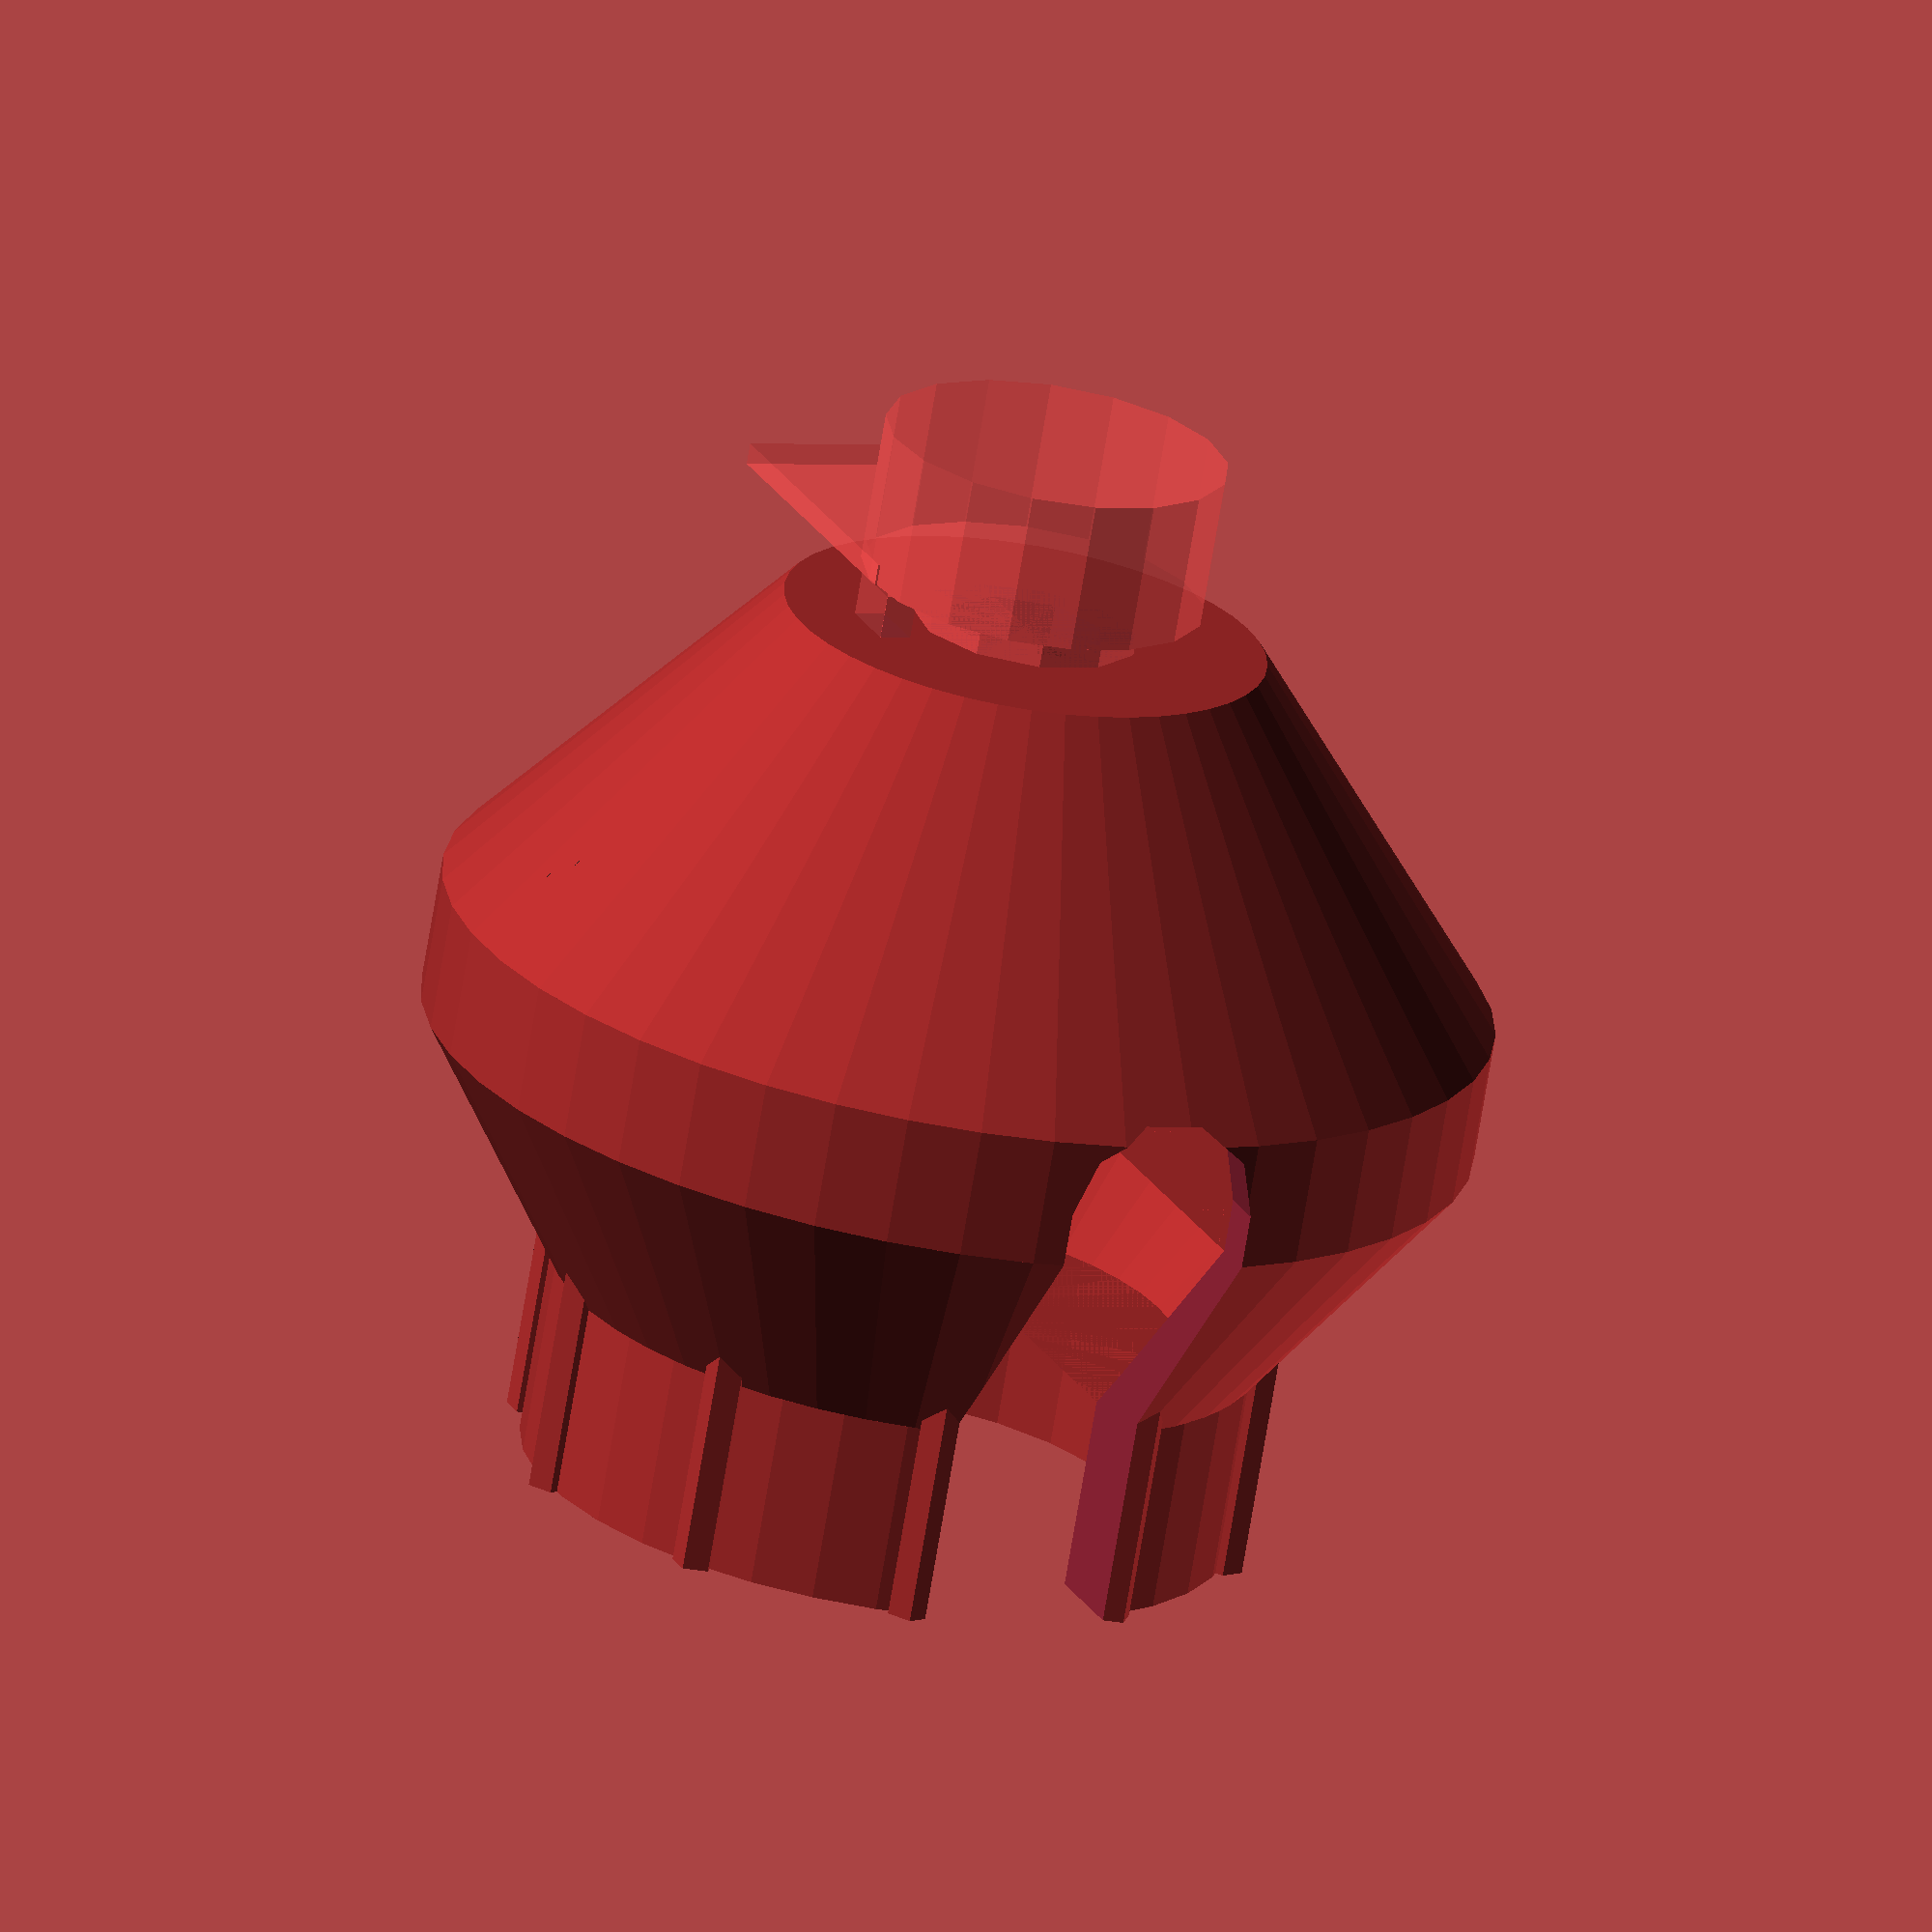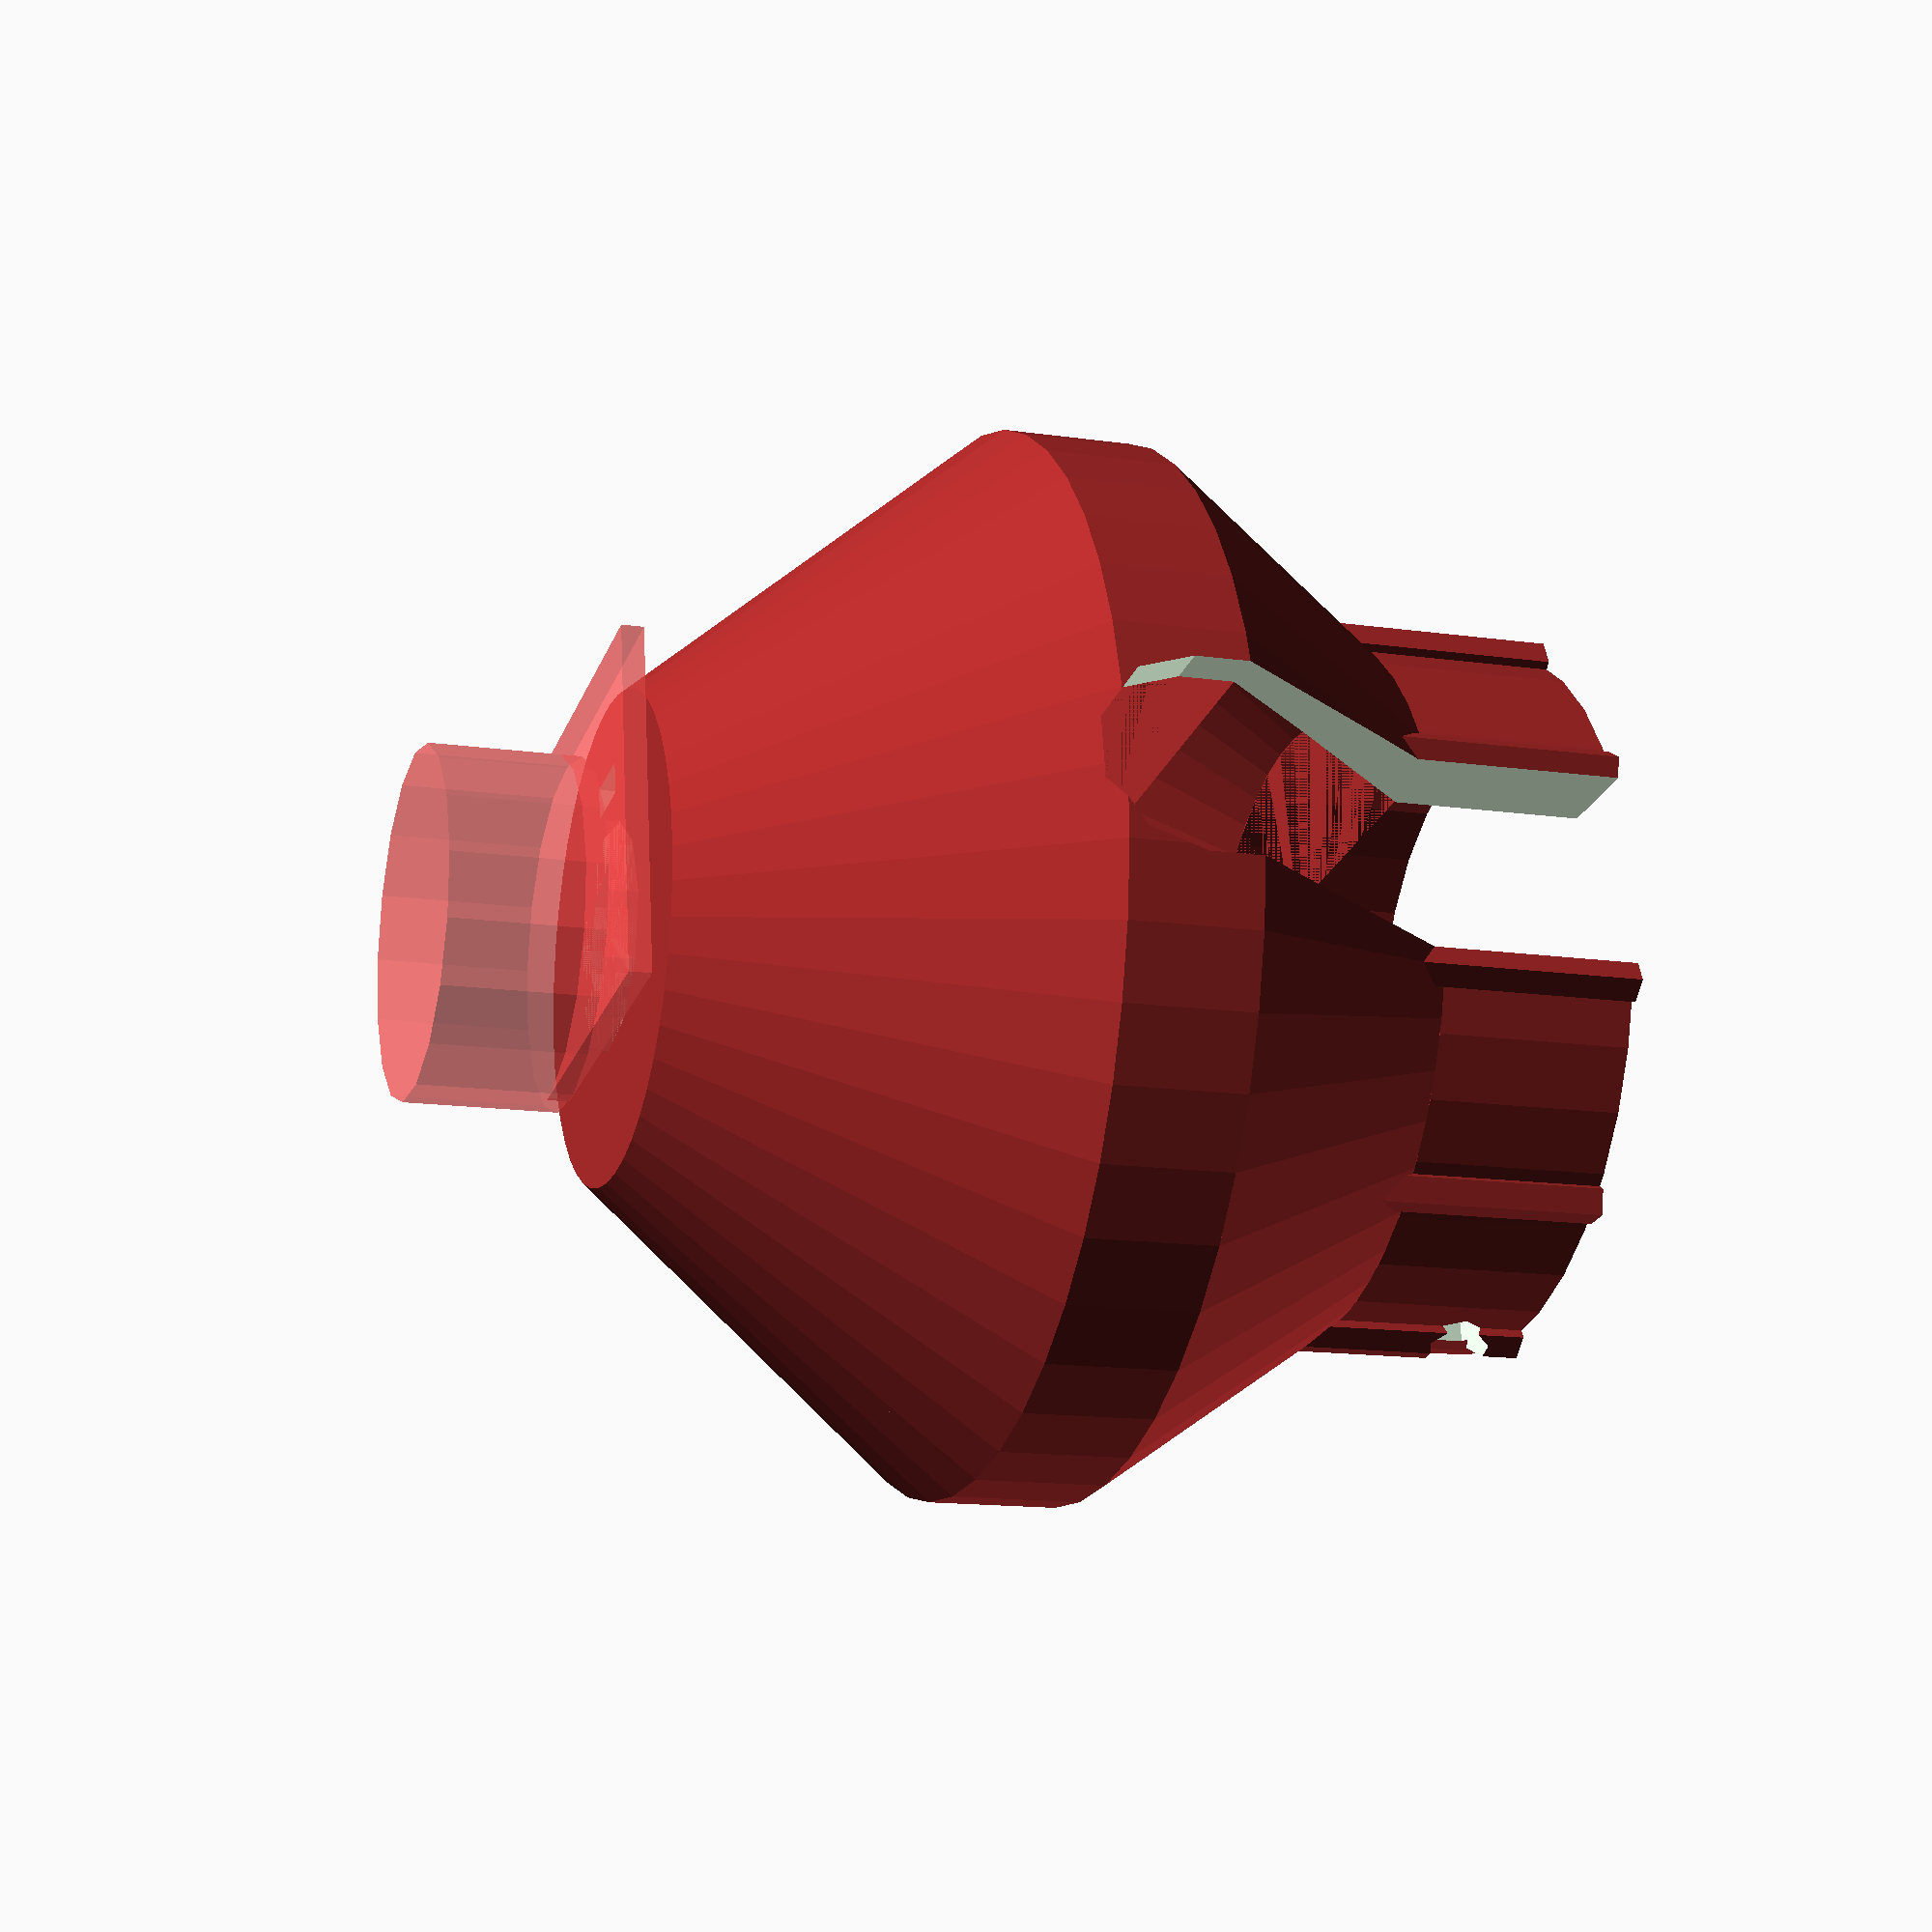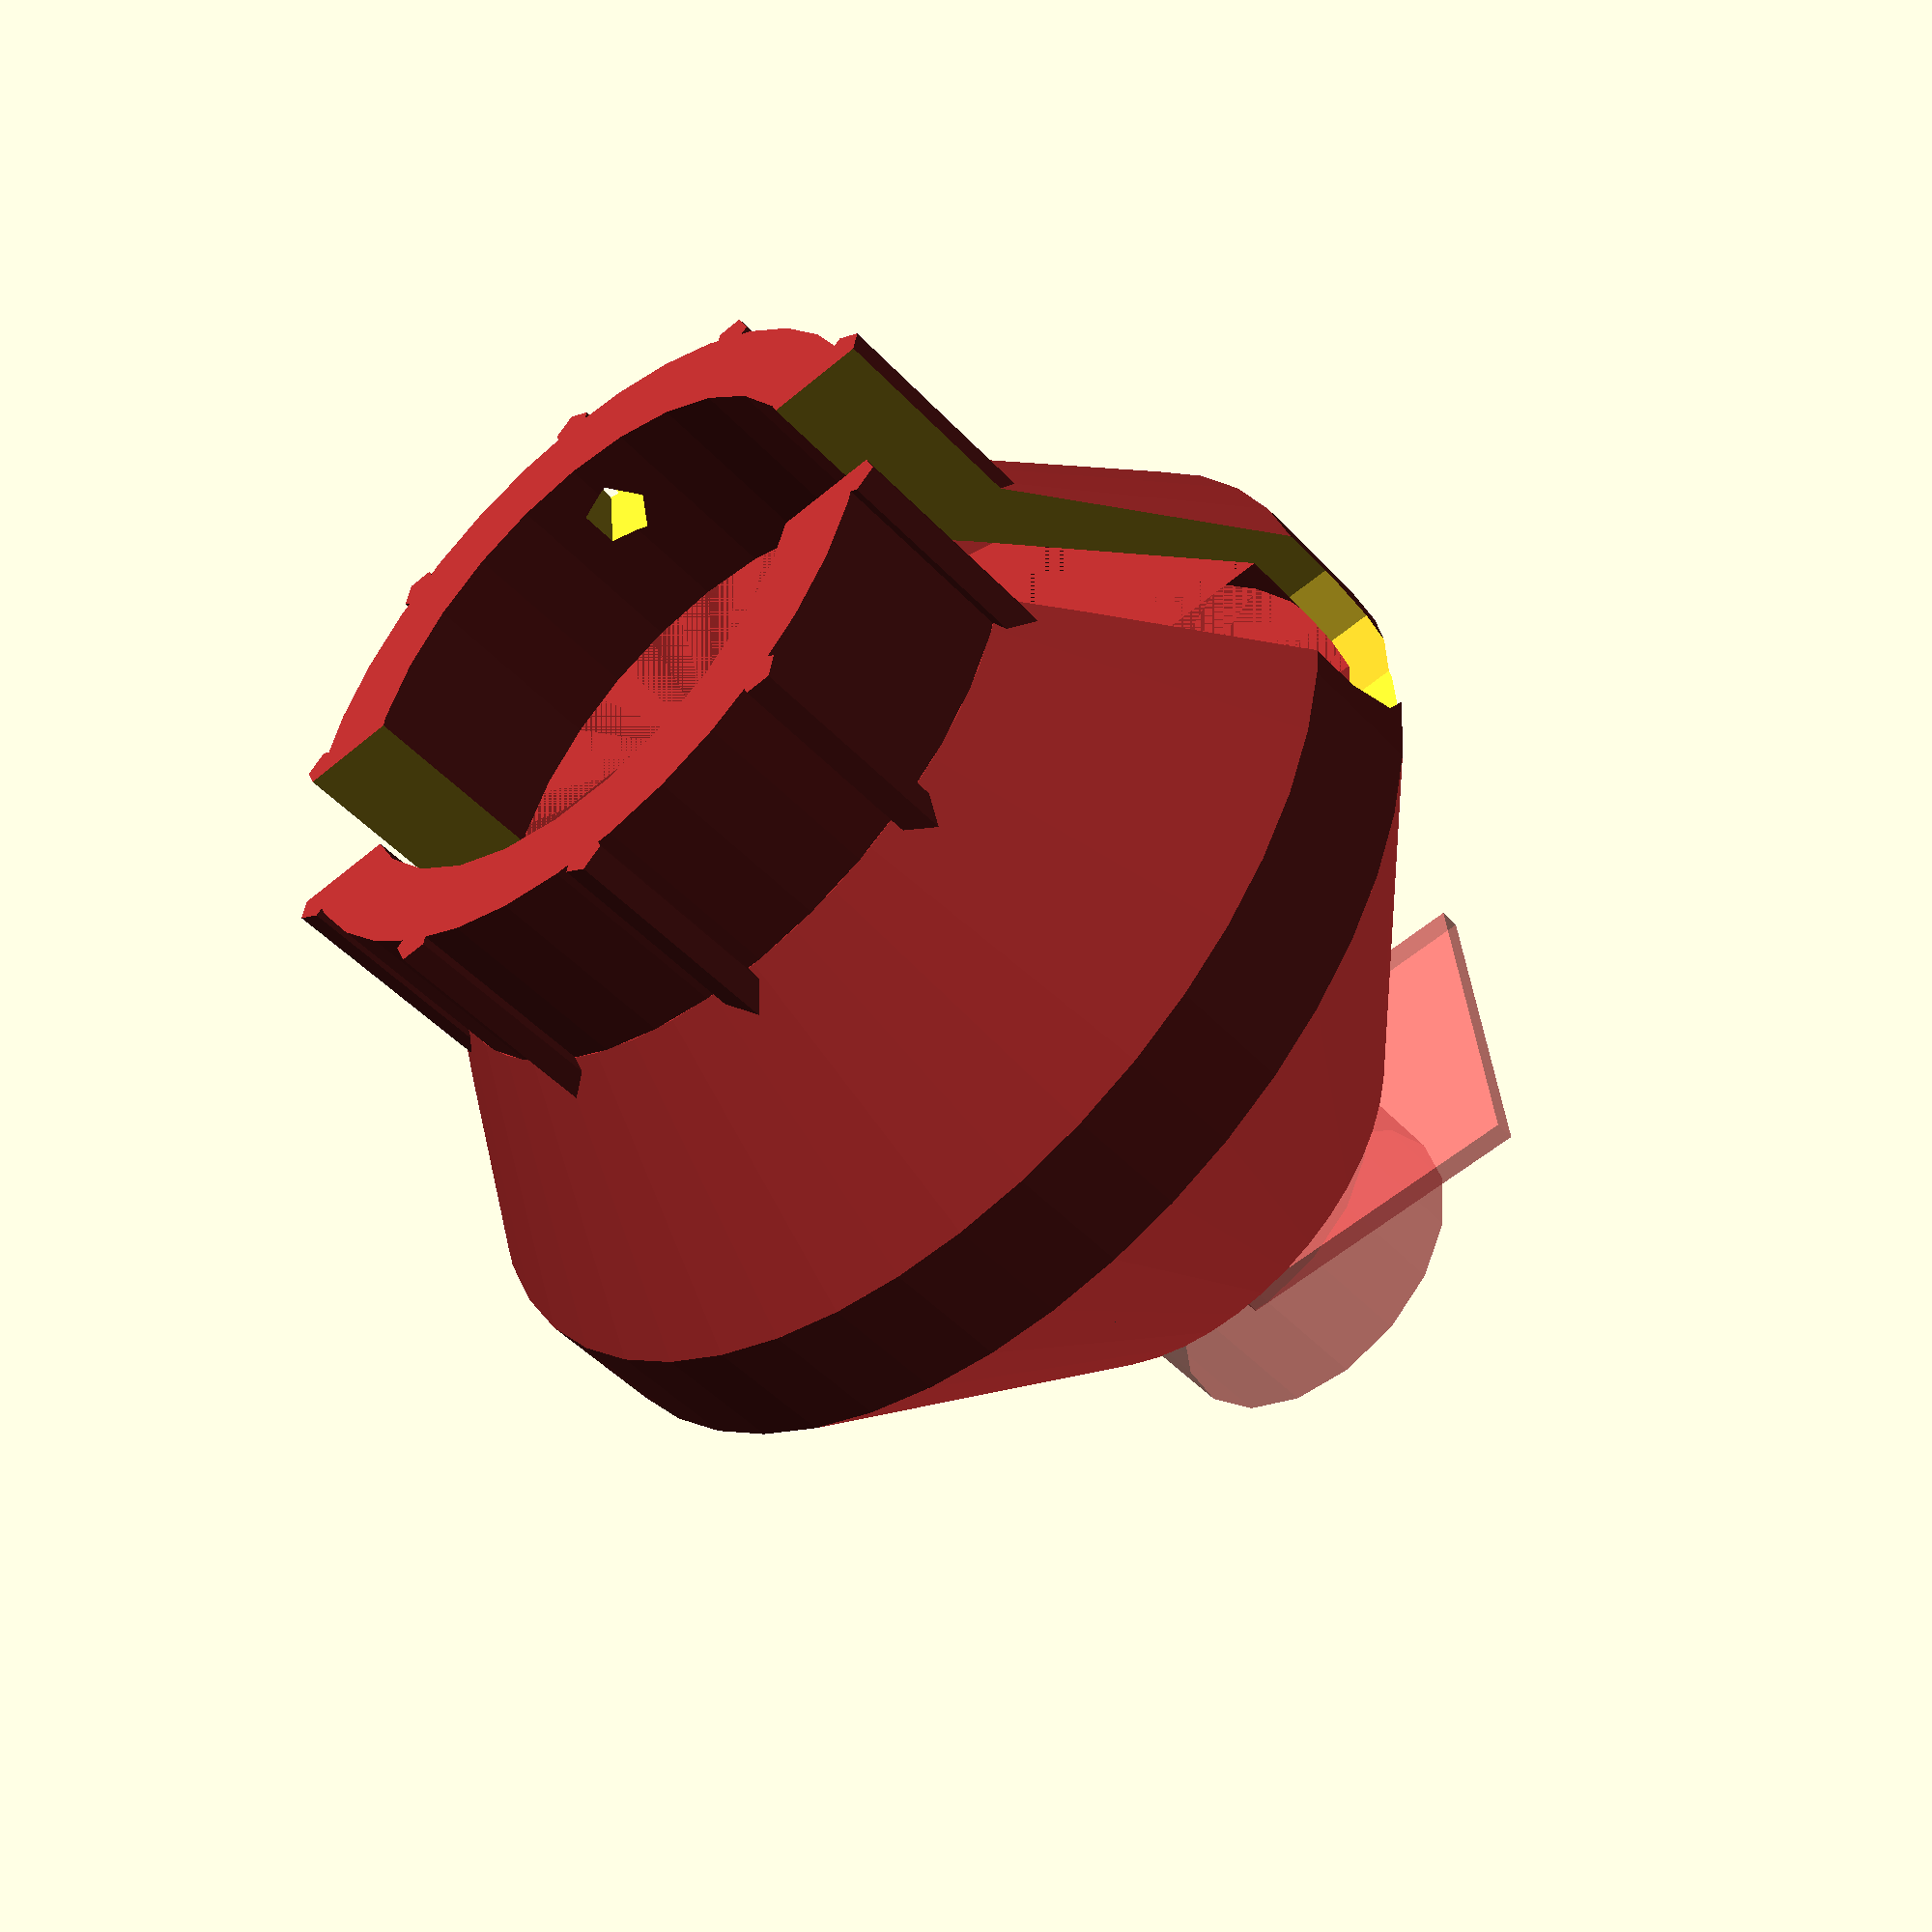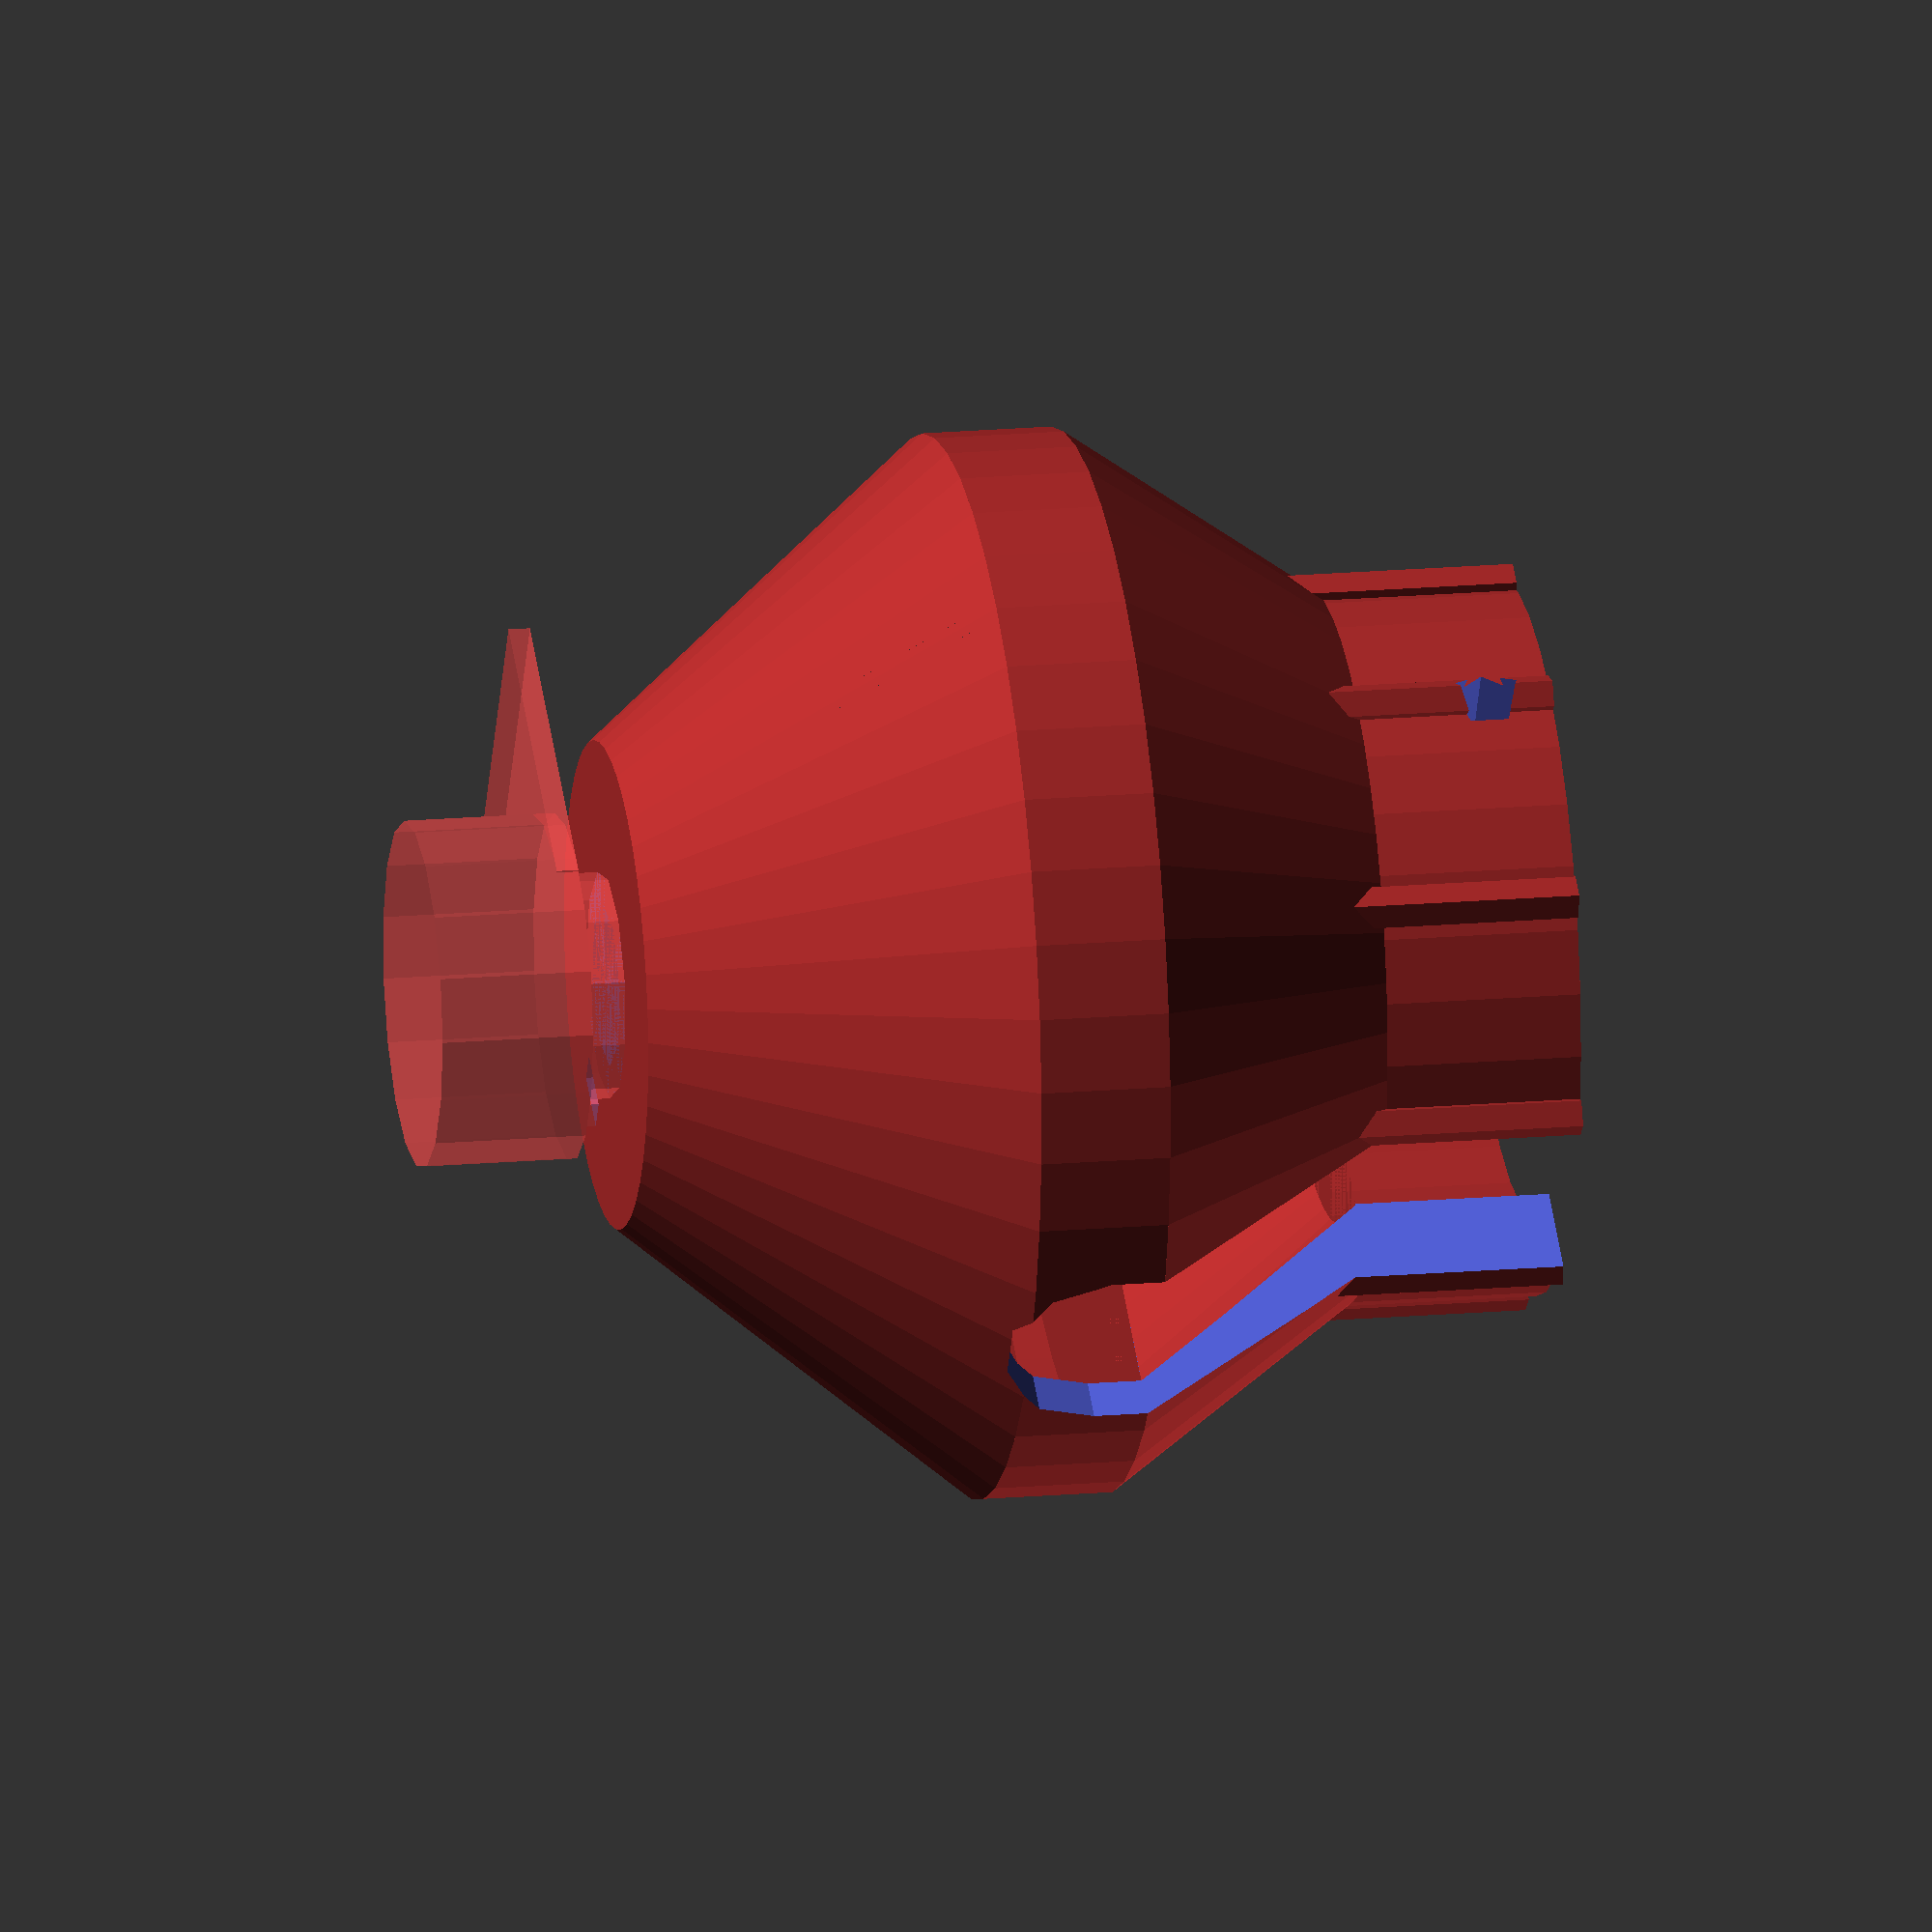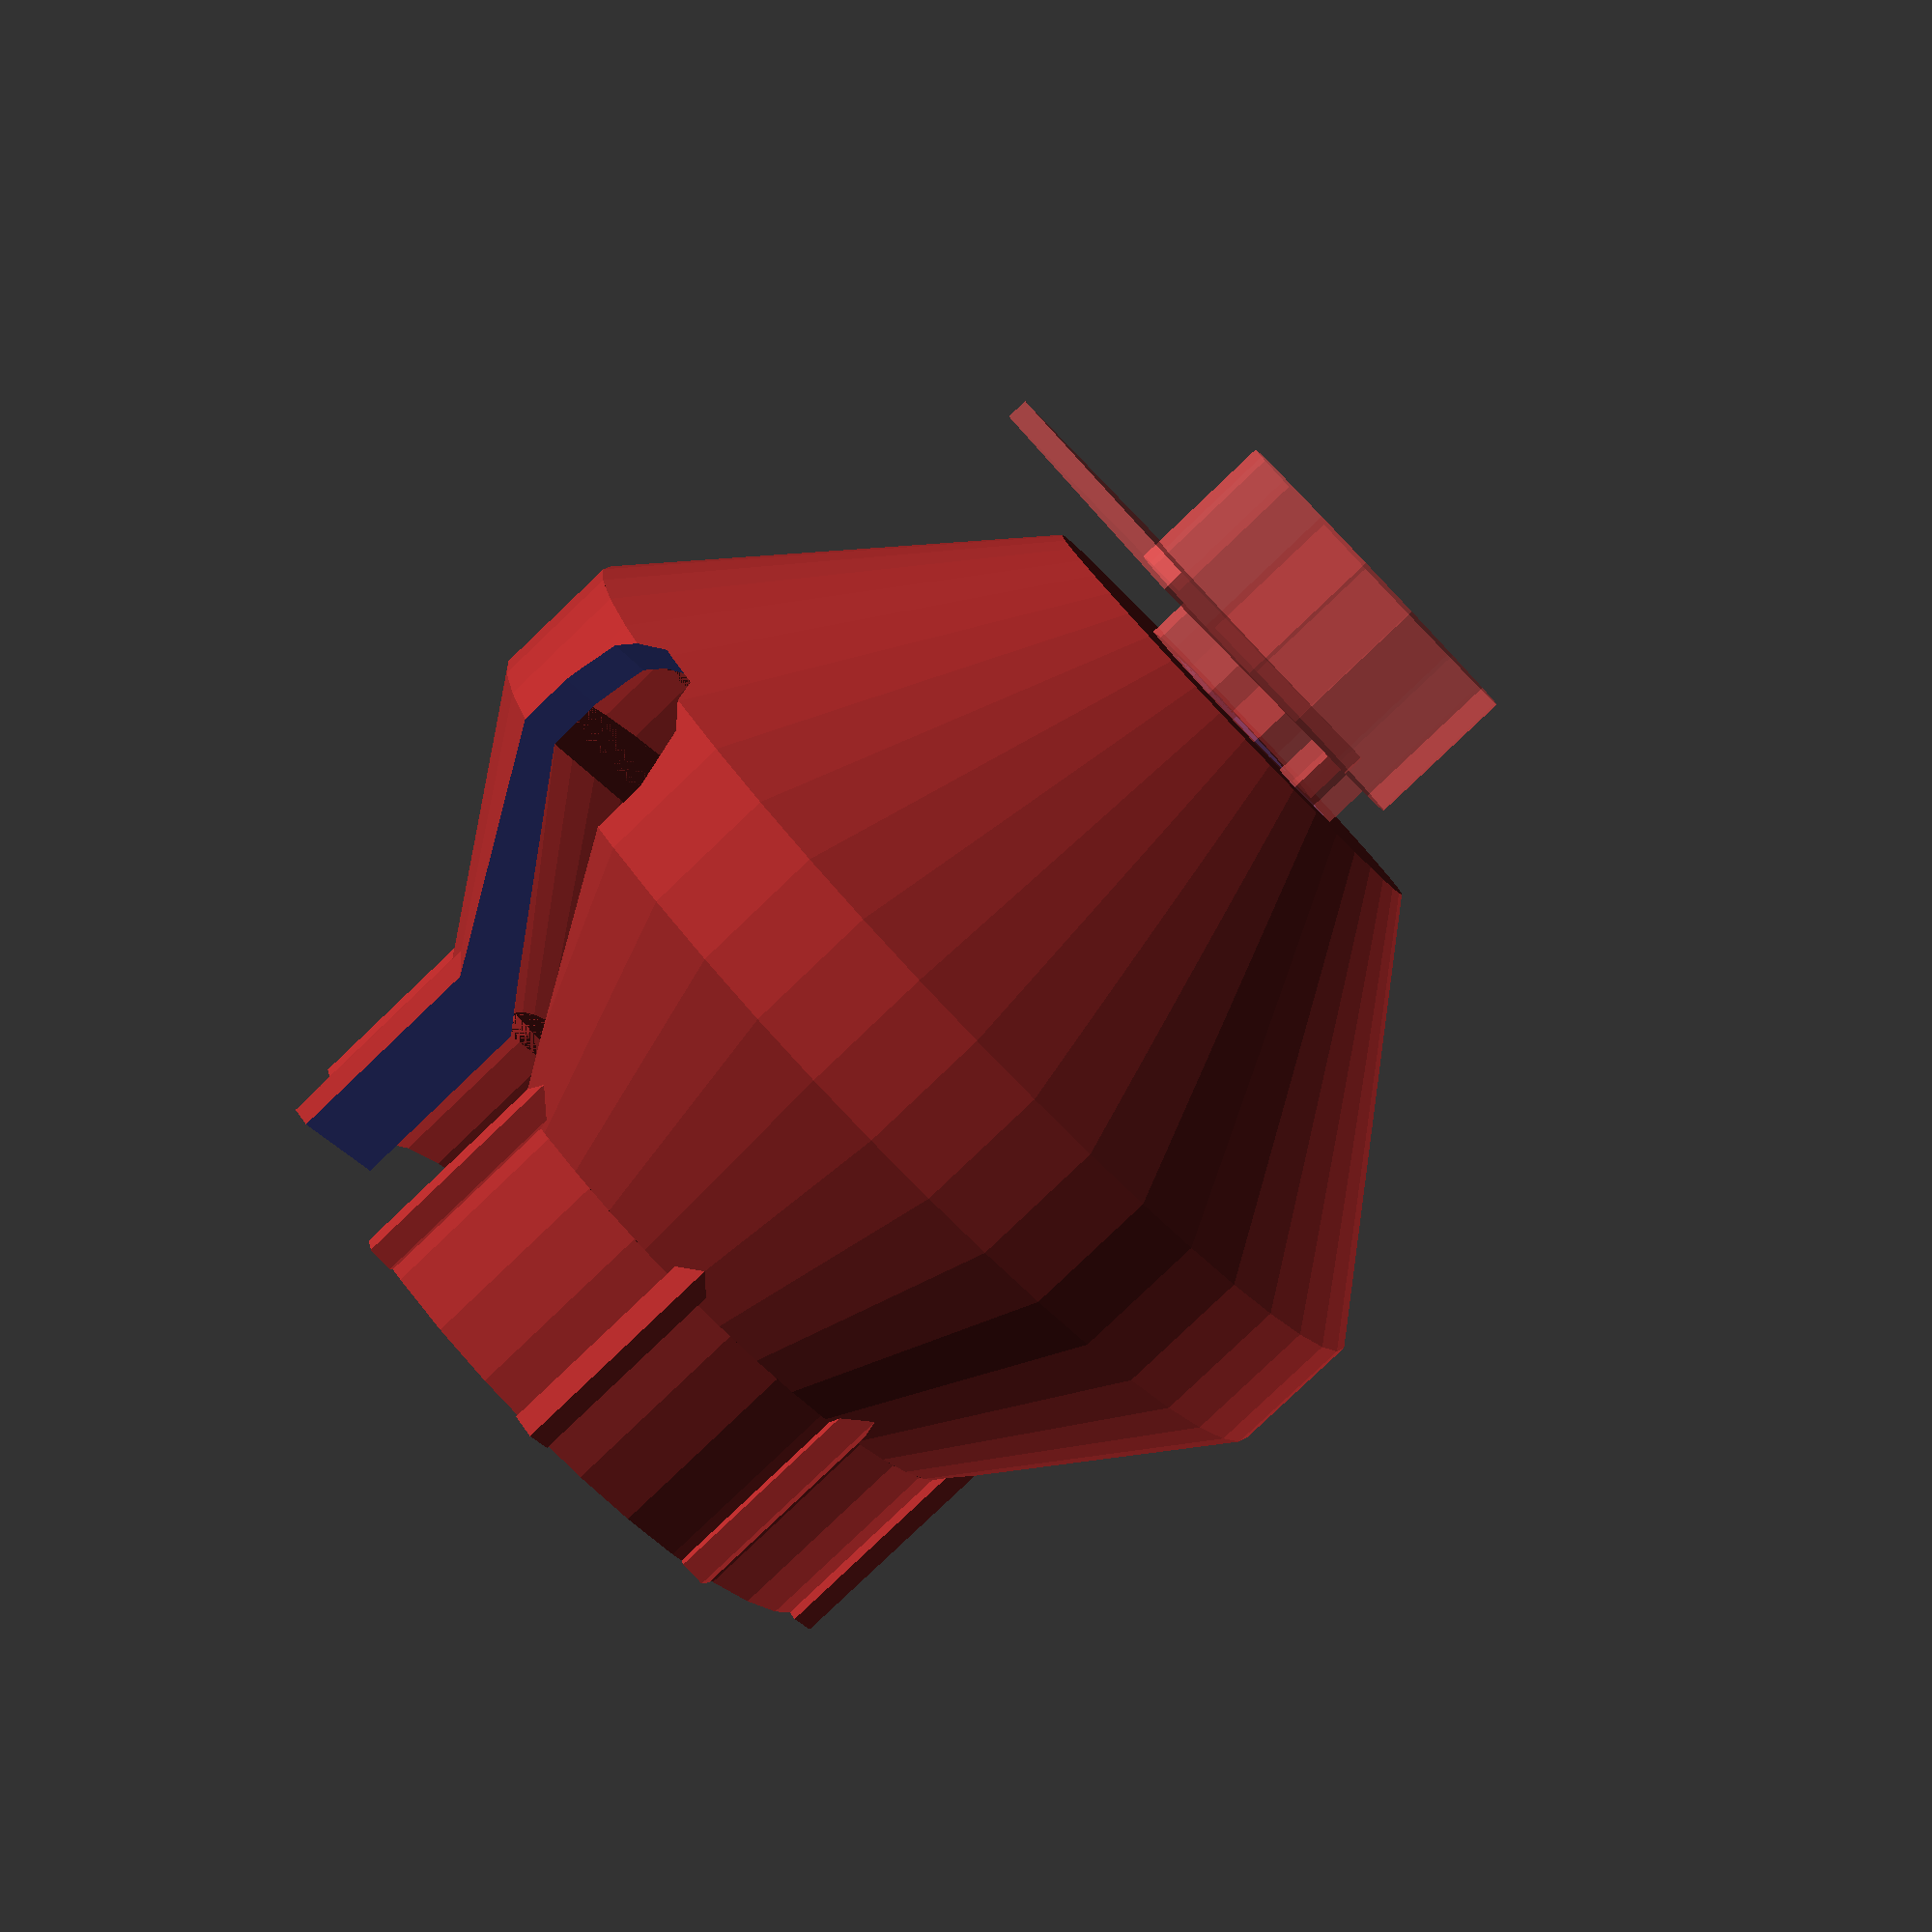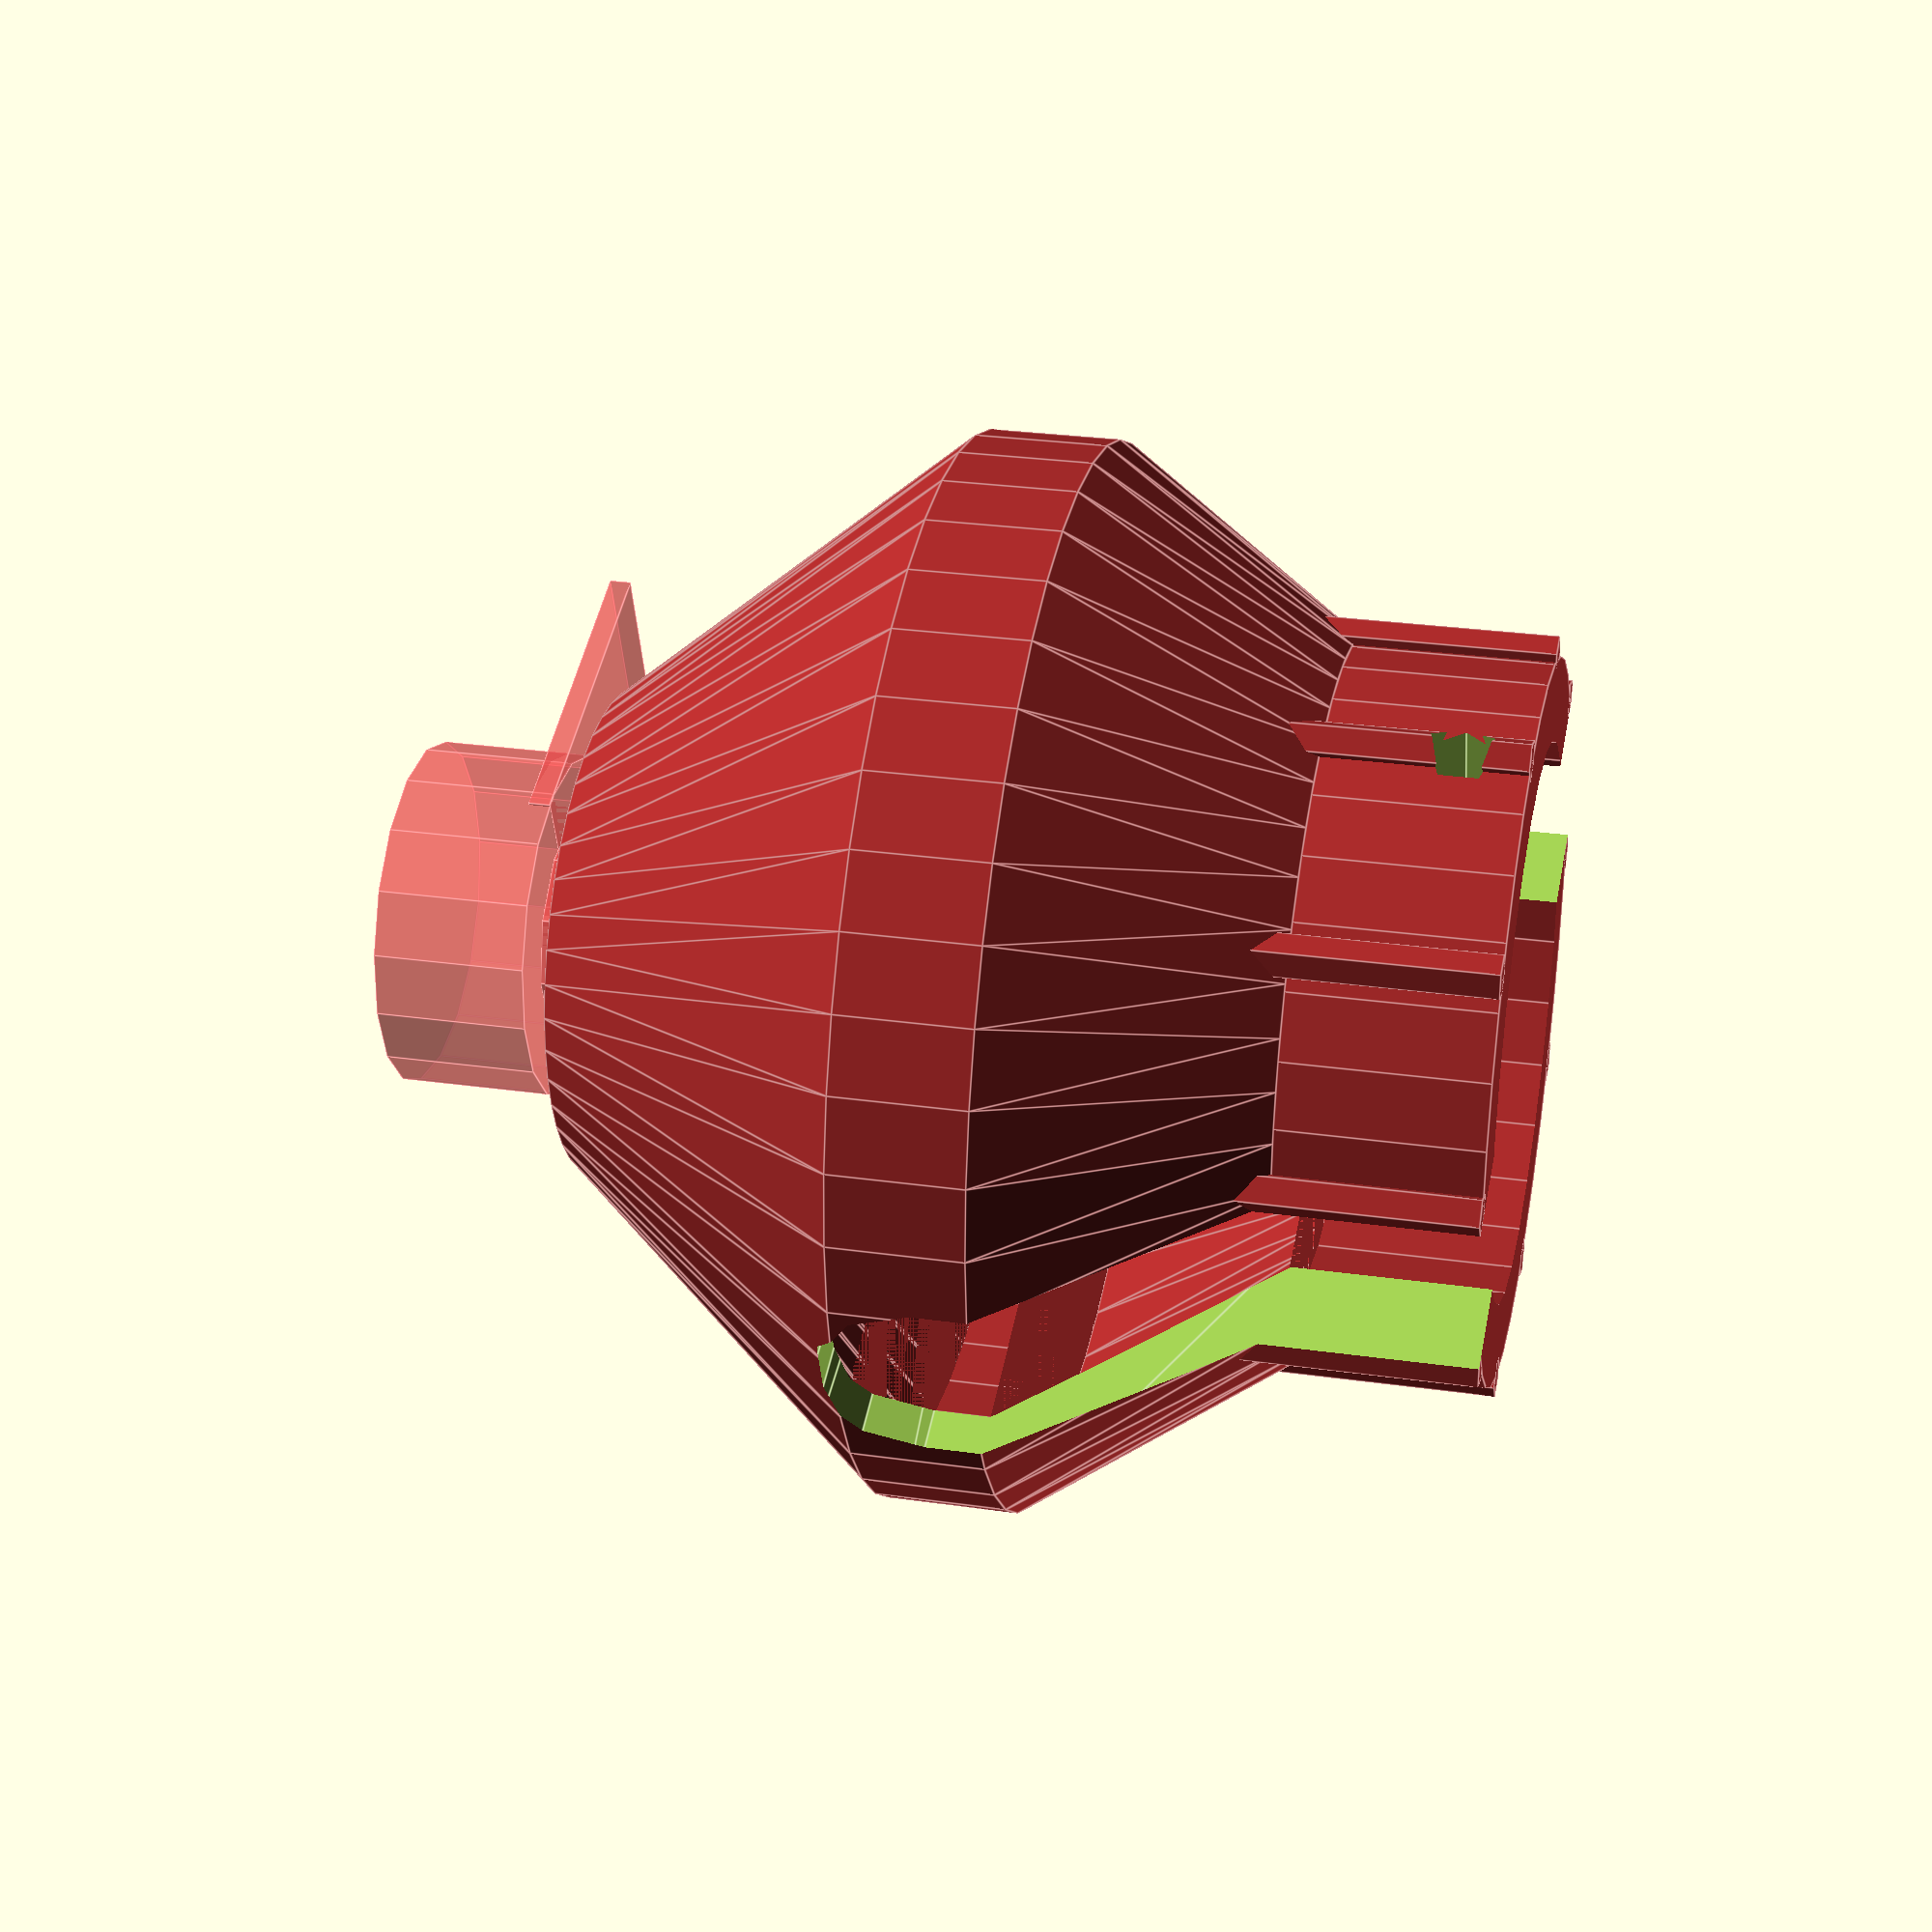
<openscad>
$fa = $preview ? 8 : 3;
$fs = $preview ? 3 : 0.25;

metal_w = 3;
inner_tube_inner_d = 20;// actually 22, but dents in hull;
inner_tube_outer_d = 25.5;
inner_tube_hole_d = 5;
outer_tube_inner_d = 35;
outer_tube_hole_d = 3;
hole_offs = 6;

ws = 2;

pot_d = 6.3;
pot_d_low = 16;
pot_h_low = 7;
pot_part_h = 15;
pot_gewinde_h = 6;
pot_gewinde_d = 7.5; // actually 7, but to offer more play
pot_schlitz = 1;
pot_schlitz_h = 6;
pot_kranz_d = 10.5;
pot_kranz_h = 2;
pot_pimmel = [3, 1.5, 4];

tube_height = 80;
rohrversatz = 20;
screw_safety_margin = 5;
lessen_slew = 1-0.5;


//calculated
pot_turn_h = pot_part_h - pot_gewinde_h;
pot_gesamt_h = pot_part_h + pot_kranz_h + pot_h_low;


module tube(inner_d, outer_d, height)
{
	difference()
	{
		cylinder(d = outer_d, h = height);
		translate([0,0,-.5]) cylinder(d = inner_d, h = height+1);
	}
}

module inner_tube()
{
	difference()
	{
		tube(inner_tube_inner_d, inner_tube_outer_d, tube_height);
		//hole
		translate([0, 0, tube_height - hole_offs]) rotate([90, 0, 0])
			cylinder(d = inner_tube_hole_d, h = inner_tube_inner_d + 10, center=true);
	}
	
}


%translate([0,0,-tube_height])
{
	//inner
	inner_tube();

	//outer
	difference()
	{
		tube(outer_tube_inner_d, outer_tube_inner_d+metal_w, tube_height-rohrversatz);
		//hole
		translate([0, 0, tube_height - rohrversatz - hole_offs]) rotate([90, 0, 90])
			cylinder(d = outer_tube_hole_d, h = outer_tube_inner_d + 10);
	}
}



module poti()
{
	cylinder(d = pot_d_low, h= pot_h_low);
	
	translate([0,0,pot_h_low])
	{
		//kranz
		cylinder(d = pot_kranz_d, h= pot_kranz_h);
		//platine
		translate([0, -pot_d_low/2, -1]) cube([15,pot_d_low, 1]);
		//pimmel
		translate([-pot_pimmel.x/2, -pot_d_low/2]) cube(pot_pimmel);
	}
	//gewinde
	translate([0,0,pot_h_low+pot_kranz_h]) cylinder(d = pot_gewinde_d, h= pot_gewinde_h);
	//rotator
	translate([0,0,pot_h_low+pot_kranz_h+pot_gewinde_h])
		color("grey") difference()
		{
			cylinder(d = pot_d, h= pot_turn_h);
			translate([-pot_schlitz/2, -25, pot_turn_h-pot_schlitz_h]) cube([pot_schlitz, 50, pot_schlitz_h]);
		};
}

module poti_rotated()
{
	#translate([0,0,pot_gesamt_h-hole_offs+inner_tube_hole_d/2+ws]) rotate([180,0,90]) poti();
}



i_h = 2*hole_offs;
color ("orange") difference()
{
	union()
	{
		//lower cylinder
		translate([0, 0, - i_h + .5*hole_offs]) cylinder(d = inner_tube_inner_d, h = 1.5*hole_offs);
		//kegel
		cylinder(d1 = inner_tube_inner_d, d2 = pot_d + 2*ws, h = pot_turn_h-hole_offs+inner_tube_hole_d/2);
	}
	translate([0, 0, - hole_offs]) rotate([90])
		cylinder(d = inner_tube_hole_d, h = outer_tube_inner_d + 10, center=true);
	poti_rotated();
}


!difference(){
	color("brown") 
	{
		//lower ring
		translate([0,0,-(rohrversatz+hole_offs+outer_tube_hole_d)]) difference()
		{
			union()
			{
				cylinder(h=3*outer_tube_hole_d, d = outer_tube_inner_d-ws);
				num_bebbels = 10;
				for(i = [0:num_bebbels])
				{
					rotate([0, 0, i*(360/num_bebbels)]) translate([(outer_tube_inner_d-ws)/2, 0, 0])
						cylinder(d=ws, h = 3*outer_tube_hole_d+ws);
				}
			}
			translate([0,0,-.5])cylinder(h=rohrversatz+hole_offs+1, d = inner_tube_outer_d);
		}
		
		//expansion
		expansion_base = rohrversatz-(hole_offs+inner_tube_hole_d/2);
		translate([0,0,-(rohrversatz)]) difference()
		{
			cylinder(d1=outer_tube_inner_d-ws, d2 = outer_tube_inner_d +2*(screw_safety_margin+ws),
				h=expansion_base);
			cylinder(d1=inner_tube_outer_d, d2 = outer_tube_inner_d +2*screw_safety_margin,
				h=expansion_base);
		}
		//middle
		middle_base = -rohrversatz+expansion_base+hole_offs;
		translate([0,0,-rohrversatz+expansion_base]) difference()
		{
			cylinder(d = outer_tube_inner_d +2*(screw_safety_margin+ws), h=hole_offs);
			cylinder(d = outer_tube_inner_d +2*(screw_safety_margin), h=hole_offs+1);
		}
		//inpansion (lol)
		translate([0,0,middle_base]) difference()
		{
			dimension = outer_tube_inner_d +2*(screw_safety_margin);
			cylinder(d1 = dimension+2*ws, d2 = dimension*lessen_slew,
				h=pot_part_h+ws/2);
			cylinder(d1 = dimension, d2 = pot_d_low,	//for better 3d-printability
				h=pot_part_h-ws/2);
		}
	}
	poti_rotated();
	//screw_slit
	hull()
	{
		translate([0, 0, -hole_offs]) rotate([90, 0, 0]) cylinder(d=inner_tube_hole_d+2*ws,
			h = 2*outer_tube_inner_d, center=true);
		translate([0, 0, -hole_offs-2*rohrversatz]) rotate([90, 0, 0]) cylinder(d=inner_tube_hole_d+2*ws,
			h = 2*outer_tube_inner_d, center=true);
	}
	translate([0, 0, - rohrversatz - hole_offs]) rotate([90, 0, 90])
		cylinder(d = outer_tube_hole_d, h = outer_tube_inner_d + 10);
	
	//schnittsicht
	//translate([0,0, -30]) cube([50, 50, 50]);
}


</openscad>
<views>
elev=250.3 azim=156.6 roll=189.4 proj=o view=solid
elev=194.2 azim=261.2 roll=107.7 proj=p view=wireframe
elev=48.4 azim=275.9 roll=220.7 proj=p view=wireframe
elev=342.5 azim=300.5 roll=80.1 proj=o view=wireframe
elev=261.4 azim=54.3 roll=226.3 proj=p view=wireframe
elev=332.1 azim=289.5 roll=102.2 proj=p view=edges
</views>
